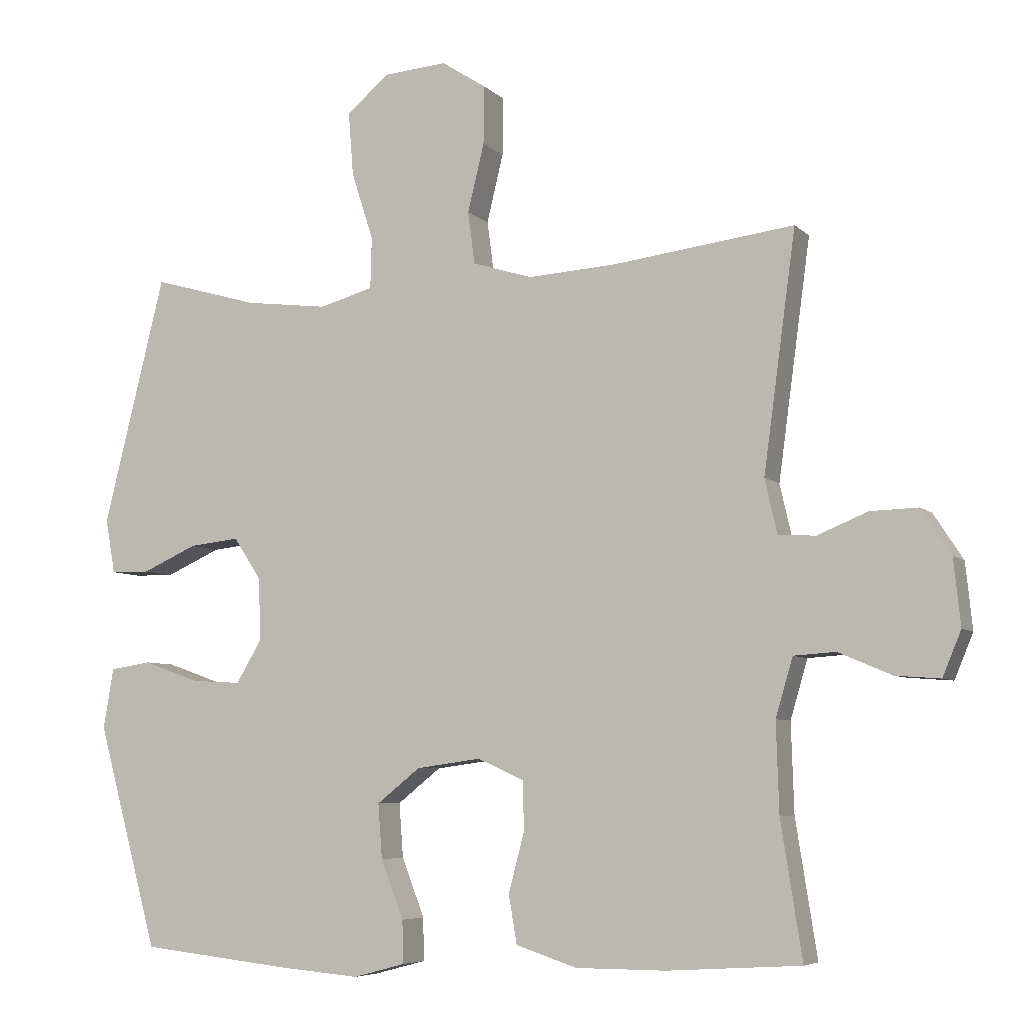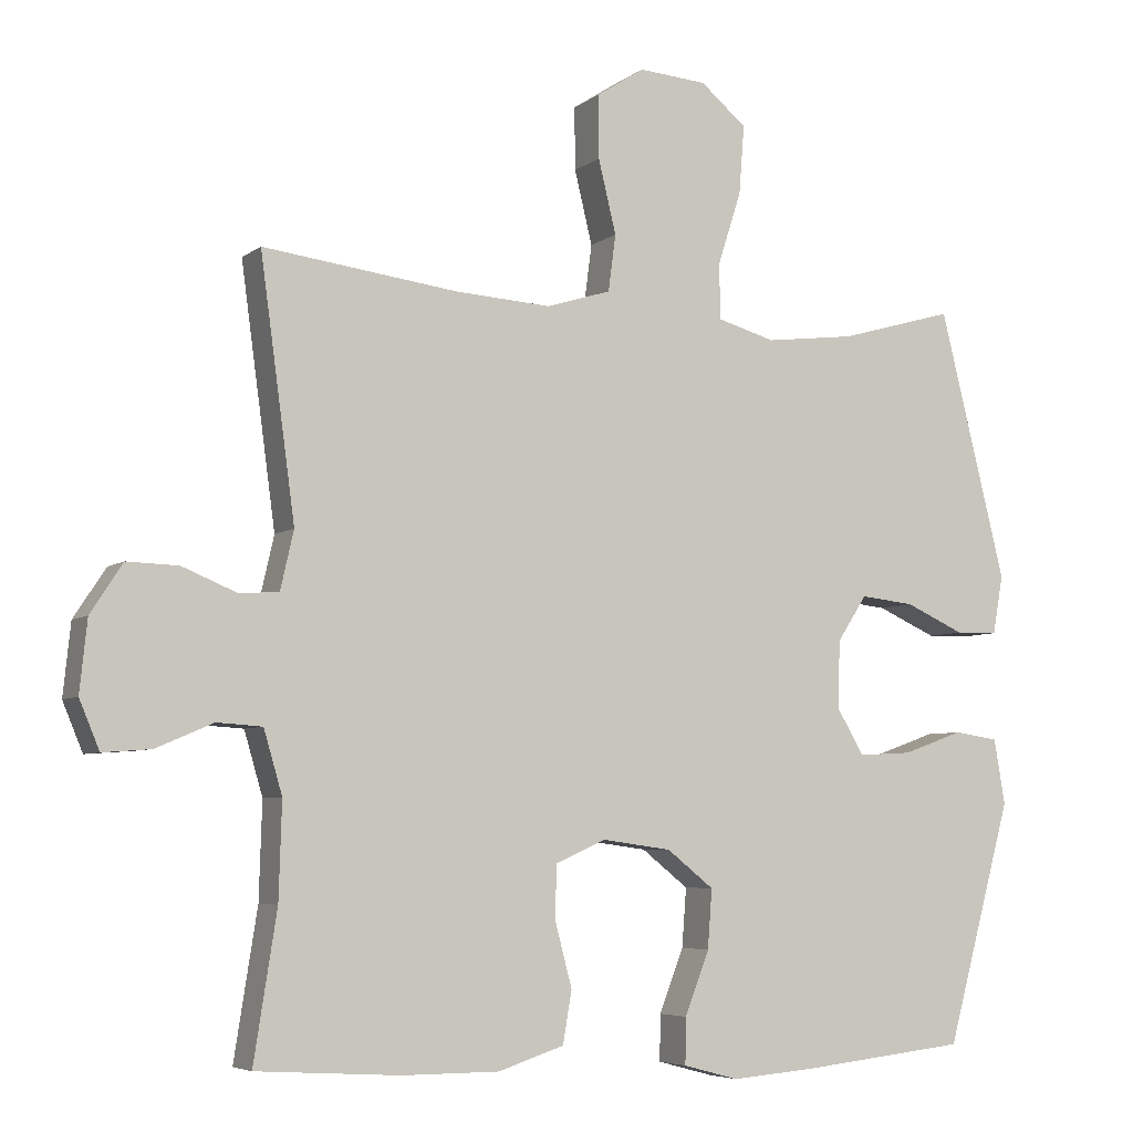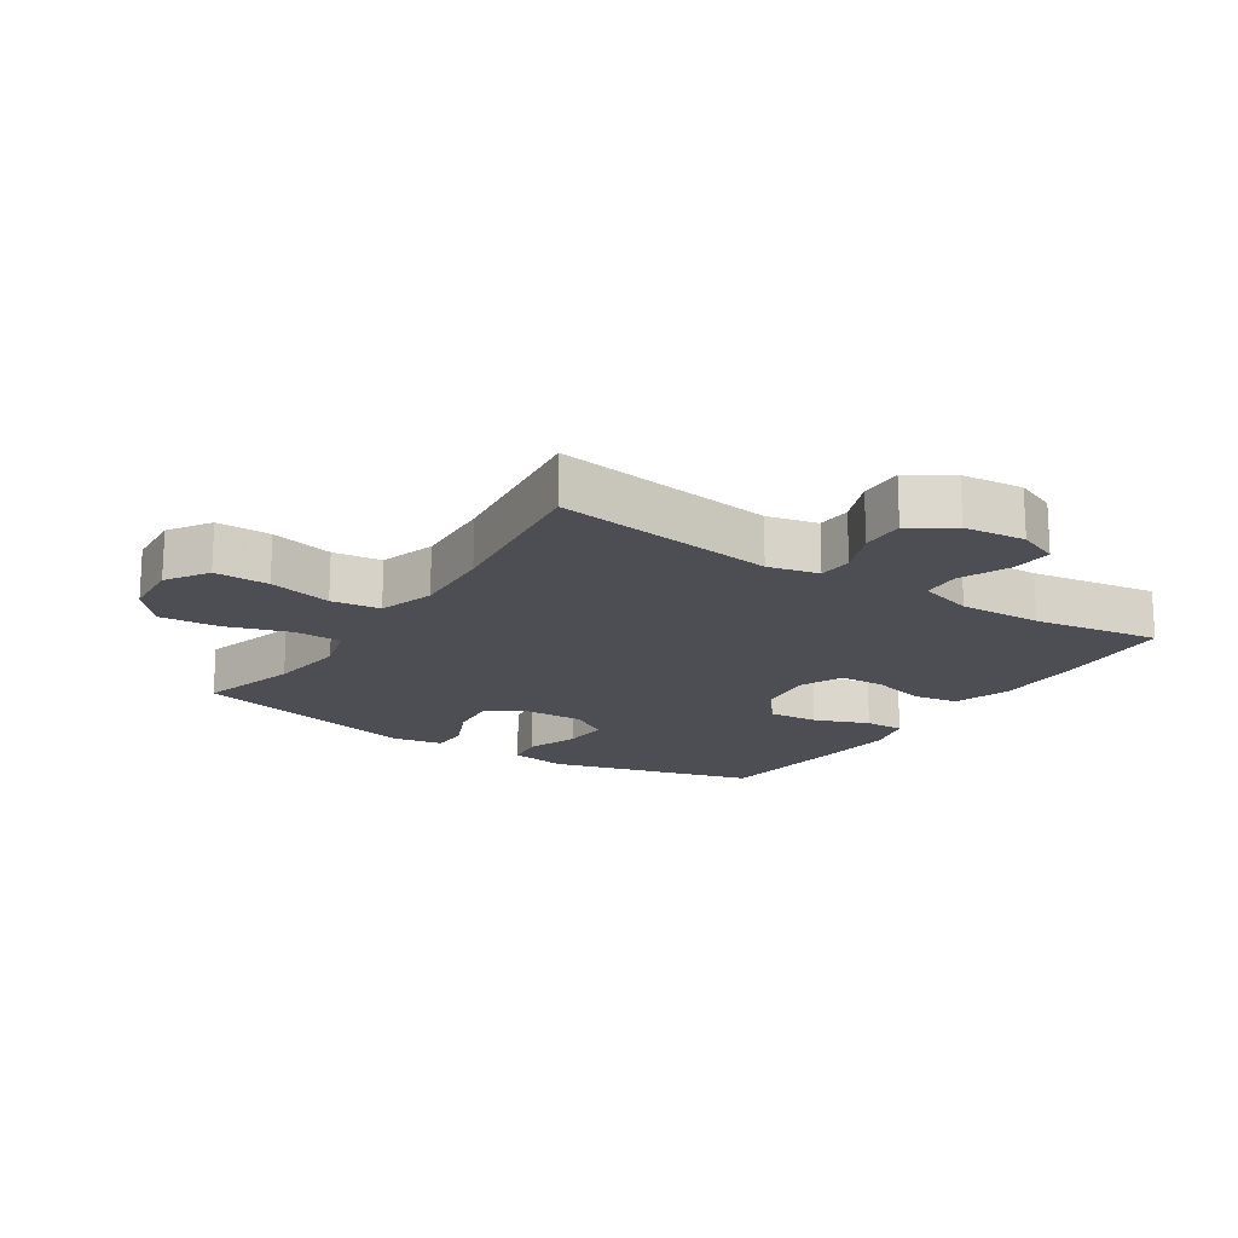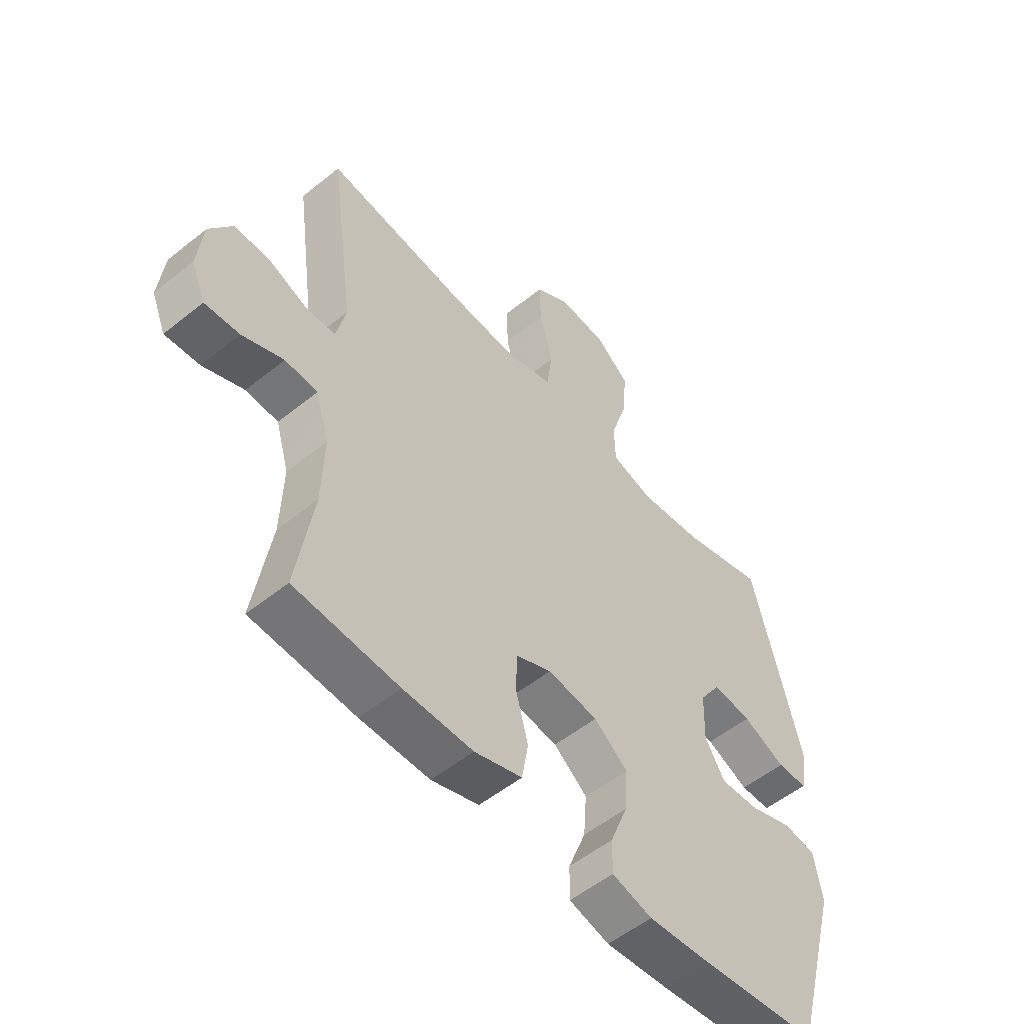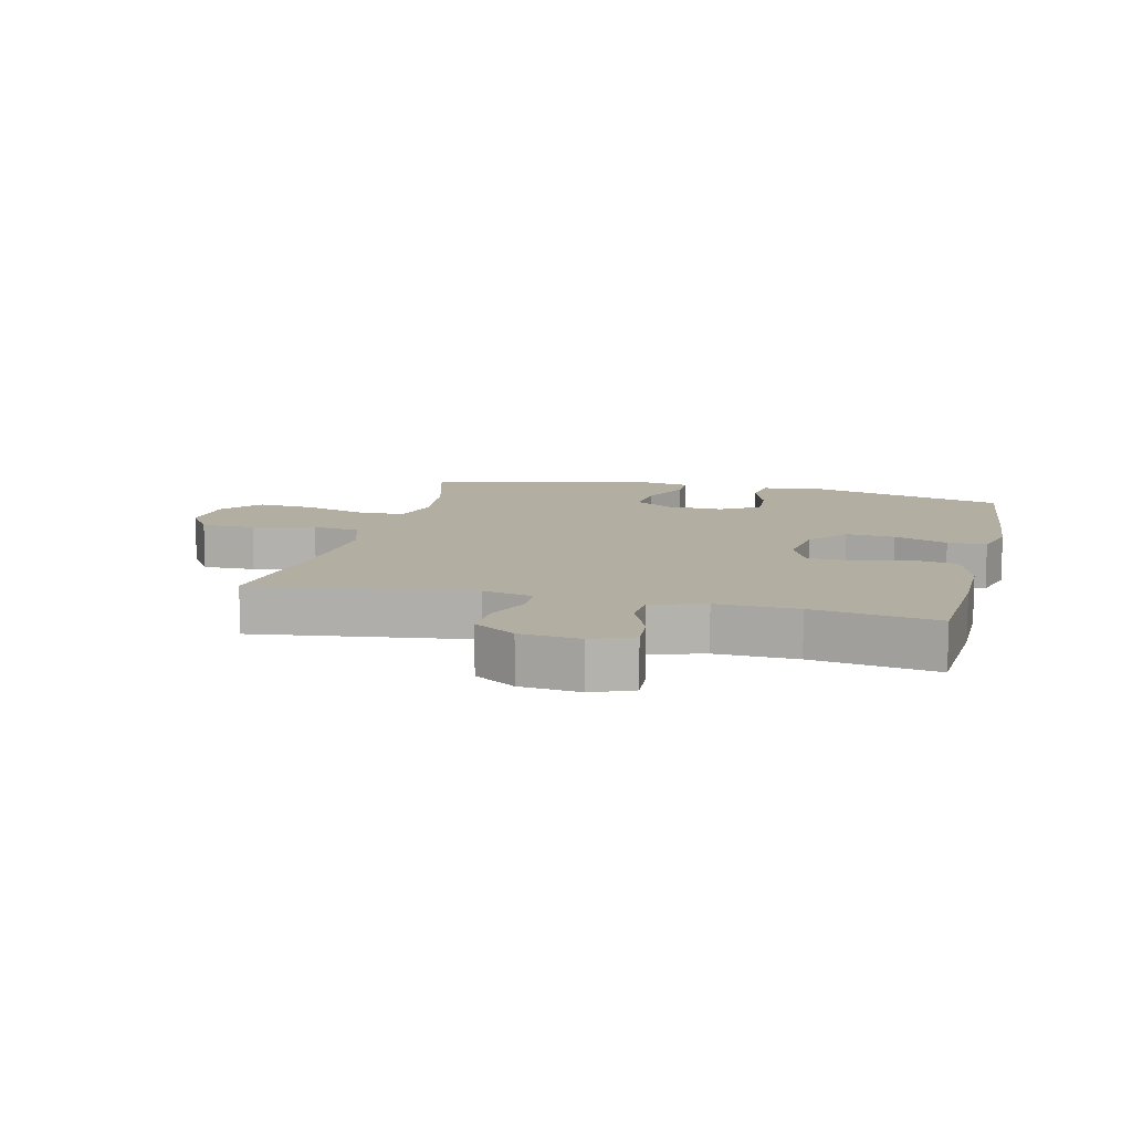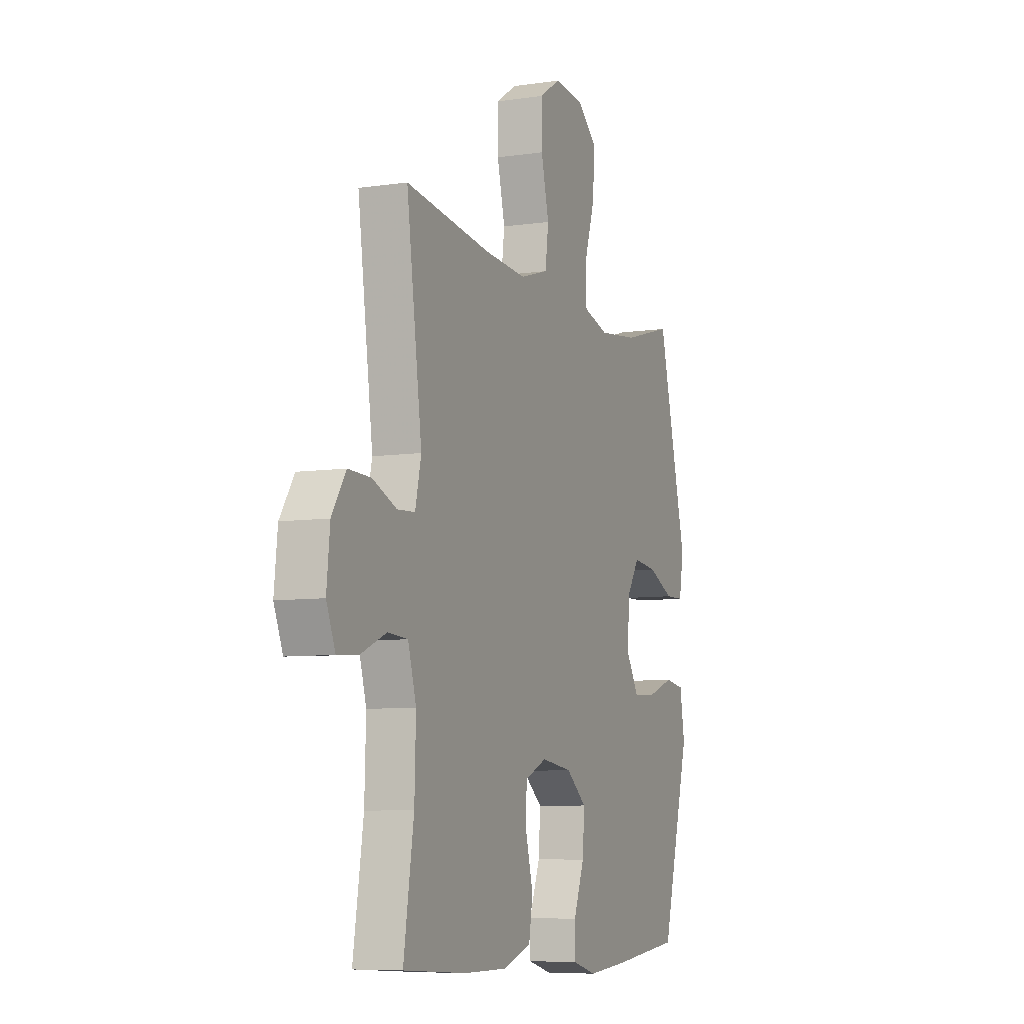
<metadata>
{"format":"obj","ext":"obj","renderer":"f3d","projection":"perspective","resolution":1024,"background":"white","views":[{"elev":-6.2,"azim":23.0,"up":"+Z"},{"elev":-5.6,"azim":153.9,"up":"+Z"},{"elev":-17.4,"azim":56.8,"up":"+Y"},{"elev":-54.1,"azim":130.5,"up":"+Z"},{"elev":10.8,"azim":103.7,"up":"+Y"},{"elev":-7.6,"azim":112.6,"up":"+Z"}]}
</metadata>
<code>
v 0.5 0.07 -0.5
v 0.306 0.07 -0.512
v 0.176 0.07 -0.512
v 0.087 0.07 -0.483
v 0.075 0.07 -0.413
v 0.098 0.07 -0.326
v 0.096 0.07 -0.255
v 0.029 0.07 -0.225
v -0.065 0.07 -0.238
v -0.128 0.07 -0.288
v -0.122 0.07 -0.367
v -0.089 0.07 -0.452
v -0.088 0.07 -0.514
v -0.163 0.07 -0.534
v -0.281 0.07 -0.524
v -0.5 0.07 -0.5
v -0.589 0.07 -0.176
v -0.574 0.07 -0.088
v -0.514 0.07 -0.079
v -0.432 0.07 -0.108
v -0.36 0.07 -0.112
v -0.323 0.07 -0.05
v -0.326 0.07 0.041
v -0.366 0.07 0.102
v -0.439 0.07 0.094
v -0.519 0.07 0.058
v -0.576 0.07 0.059
v -0.59 0.07 0.138
v -0.5 0.07 0.5
v -0.345 0.07 0.456
v -0.224 0.07 0.441
v -0.146 0.07 0.463
v -0.144 0.07 0.537
v -0.176 0.07 0.637
v -0.183 0.07 0.729
v -0.121 0.07 0.781
v -0.029 0.07 0.788
v 0.036 0.07 0.746
v 0.035 0.07 0.661
v 0.011 0.07 0.562
v 0.021 0.07 0.486
v 0.108 0.07 0.459
v 0.237 0.07 0.467
v 0.5 0.07 0.5
v 0.453 0.07 0.154
v 0.471 0.07 0.075
v 0.525 0.07 0.072
v 0.598 0.07 0.102
v 0.667 0.07 0.104
v 0.71 0.07 0.038
v 0.72 0.07 -0.058
v 0.693 0.07 -0.123
v 0.628 0.07 -0.118
v 0.551 0.07 -0.085
v 0.49 0.07 -0.089
v 0.465 0.07 -0.174
v 0.469 0.07 -0.303
v 0.5 0 -0.5
v 0.306 0 -0.512
v 0.176 0 -0.512
v 0.087 0 -0.483
v 0.075 0 -0.413
v 0.098 0 -0.326
v 0.096 0 -0.255
v 0.029 0 -0.225
v -0.065 0 -0.238
v -0.128 0 -0.288
v -0.122 0 -0.367
v -0.089 0 -0.452
v -0.088 0 -0.514
v -0.163 0 -0.534
v -0.281 0 -0.524
v -0.5 0 -0.5
v -0.589 0 -0.176
v -0.574 0 -0.088
v -0.514 0 -0.079
v -0.432 0 -0.108
v -0.36 0 -0.112
v -0.323 0 -0.05
v -0.326 0 0.041
v -0.366 0 0.102
v -0.439 0 0.094
v -0.519 0 0.058
v -0.576 0 0.059
v -0.59 0 0.138
v -0.5 0 0.5
v -0.345 0 0.456
v -0.224 0 0.441
v -0.146 0 0.463
v -0.144 0 0.537
v -0.176 0 0.637
v -0.183 0 0.729
v -0.121 0 0.781
v -0.029 0 0.788
v 0.036 0 0.746
v 0.035 0 0.661
v 0.011 0 0.562
v 0.021 0 0.486
v 0.108 0 0.459
v 0.237 0 0.467
v 0.5 0 0.5
v 0.453 0 0.154
v 0.471 0 0.075
v 0.525 0 0.072
v 0.598 0 0.102
v 0.667 0 0.104
v 0.71 0 0.038
v 0.72 0 -0.058
v 0.693 0 -0.123
v 0.628 0 -0.118
v 0.551 0 -0.085
v 0.49 0 -0.089
v 0.465 0 -0.174
v 0.469 0 -0.303
f 52 53 54
f 51 52 54
f 50 51 54
f 49 50 54
f 48 49 54
f 47 48 54
f 46 47 54 55
f 45 46 55 56
f 43 44 45
f 45 56 57
f 43 45 57
f 42 43 57
f 38 39 40
f 37 38 40
f 36 37 40
f 35 36 40
f 34 35 40
f 33 34 40
f 32 33 40 41
f 57 1 2
f 42 57 2
f 41 42 2
f 32 41 2
f 31 32 2
f 28 29 30
f 27 28 30
f 26 27 30
f 25 26 30
f 18 19 20
f 17 18 20
f 16 17 20
f 15 16 20
f 14 15 20
f 13 14 20
f 12 13 20
f 11 12 20
f 10 11 20 21
f 9 10 21 22
f 4 5 6
f 3 4 6
f 2 3 6
f 2 6 7
f 31 2 7
f 24 25 30 31
f 31 7 8
f 24 31 8
f 23 24 8
f 8 9 22 23
f 111 110 109
f 111 109 108
f 111 108 107
f 111 107 106
f 111 106 105
f 111 105 104
f 112 111 104 103
f 113 112 103 102
f 102 101 100
f 114 113 102
f 114 102 100
f 114 100 99
f 97 96 95
f 97 95 94
f 97 94 93
f 97 93 92
f 97 92 91
f 97 91 90
f 98 97 90 89
f 59 58 114
f 59 114 99
f 59 99 98
f 59 98 89
f 59 89 88
f 87 86 85
f 87 85 84
f 87 84 83
f 87 83 82
f 77 76 75
f 77 75 74
f 77 74 73
f 77 73 72
f 77 72 71
f 77 71 70
f 77 70 69
f 77 69 68
f 78 77 68 67
f 79 78 67 66
f 63 62 61
f 63 61 60
f 63 60 59
f 64 63 59
f 64 59 88
f 88 87 82 81
f 65 64 88
f 65 88 81
f 65 81 80
f 80 79 66 65
f 1 58 59 2
f 2 59 60 3
f 3 60 61 4
f 4 61 62 5
f 5 62 63 6
f 6 63 64 7
f 7 64 65 8
f 8 65 66 9
f 9 66 67 10
f 10 67 68 11
f 11 68 69 12
f 12 69 70 13
f 13 70 71 14
f 14 71 72 15
f 15 72 73 16
f 16 73 74 17
f 17 74 75 18
f 18 75 76 19
f 19 76 77 20
f 20 77 78 21
f 21 78 79 22
f 22 79 80 23
f 23 80 81 24
f 24 81 82 25
f 25 82 83 26
f 26 83 84 27
f 27 84 85 28
f 28 85 86 29
f 29 86 87 30
f 30 87 88 31
f 31 88 89 32
f 32 89 90 33
f 33 90 91 34
f 34 91 92 35
f 35 92 93 36
f 36 93 94 37
f 37 94 95 38
f 38 95 96 39
f 39 96 97 40
f 40 97 98 41
f 41 98 99 42
f 42 99 100 43
f 43 100 101 44
f 44 101 102 45
f 45 102 103 46
f 46 103 104 47
f 47 104 105 48
f 48 105 106 49
f 49 106 107 50
f 50 107 108 51
f 51 108 109 52
f 52 109 110 53
f 53 110 111 54
f 54 111 112 55
f 55 112 113 56
f 56 113 114 57
f 57 114 58 1

</code>
